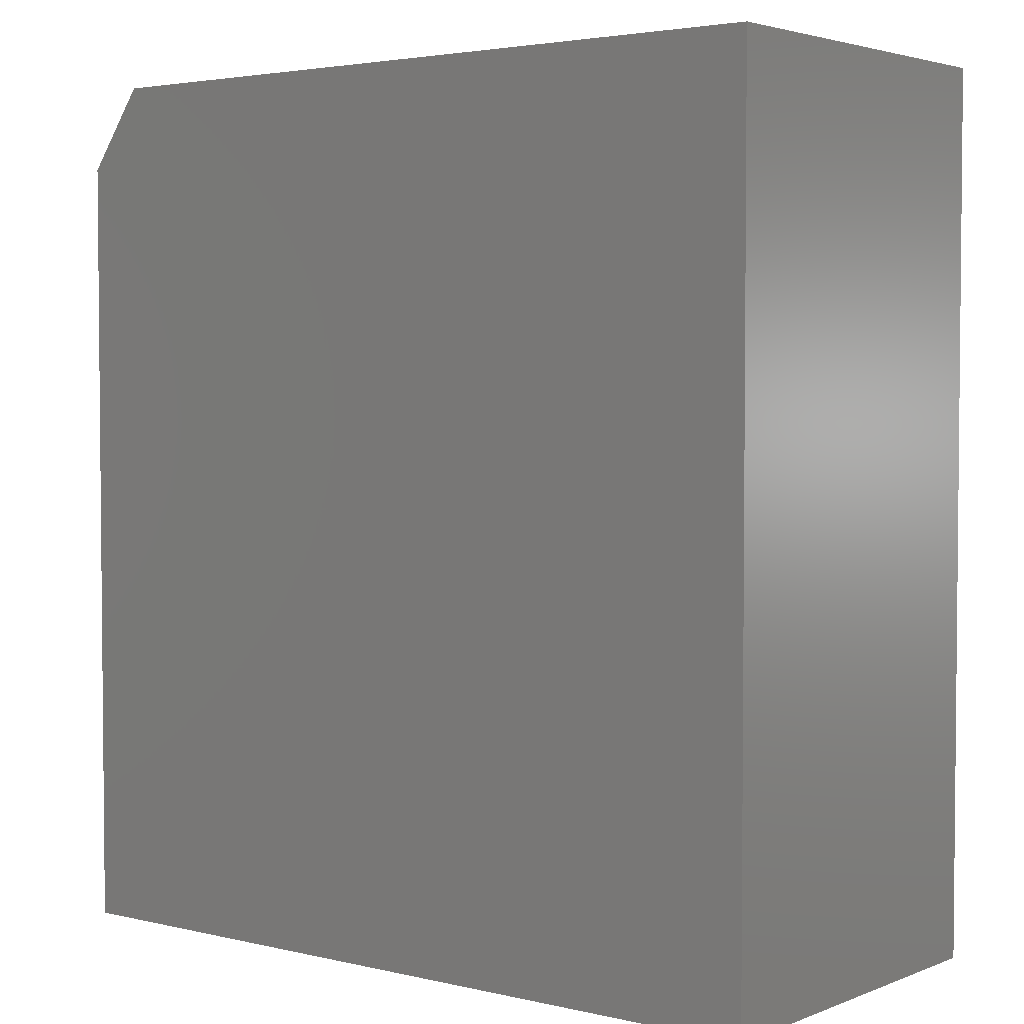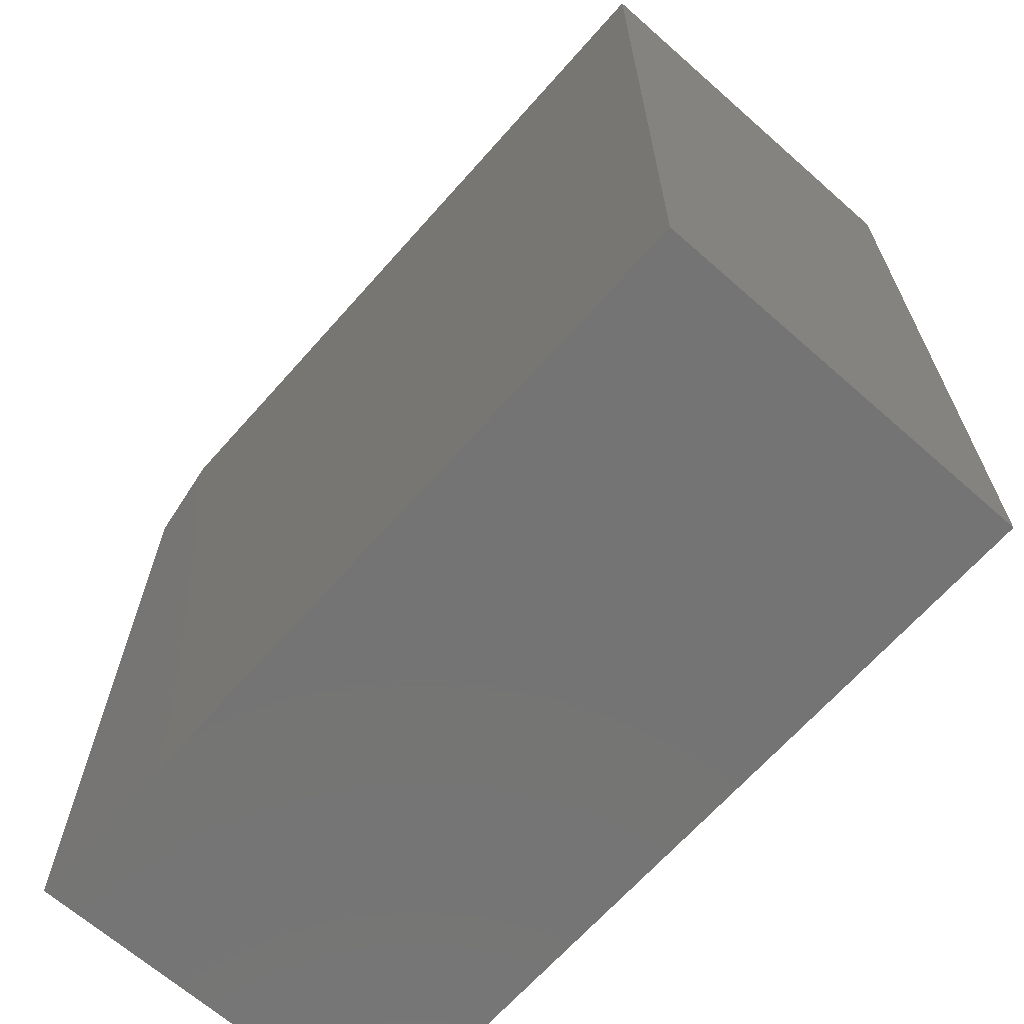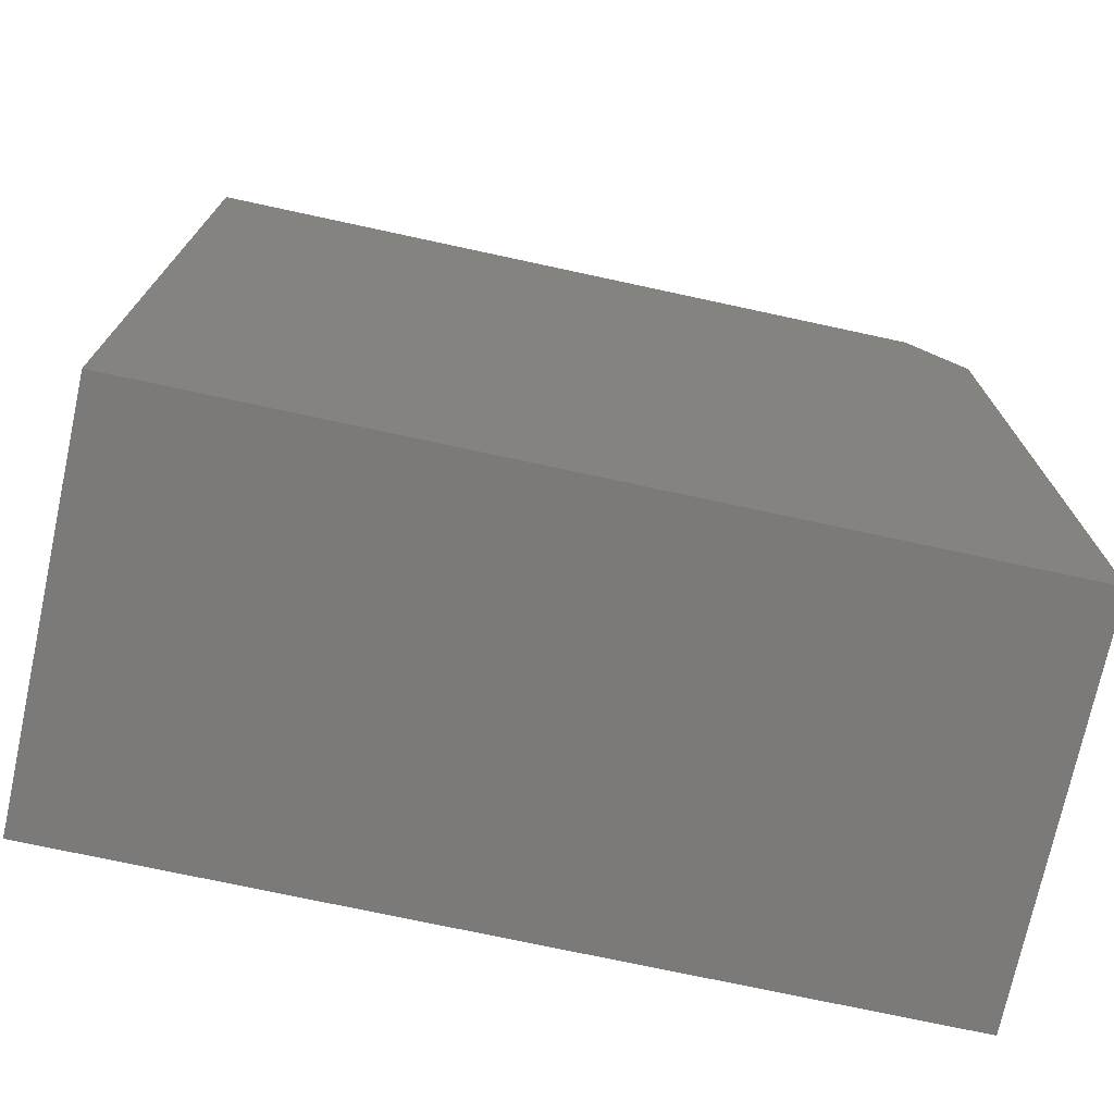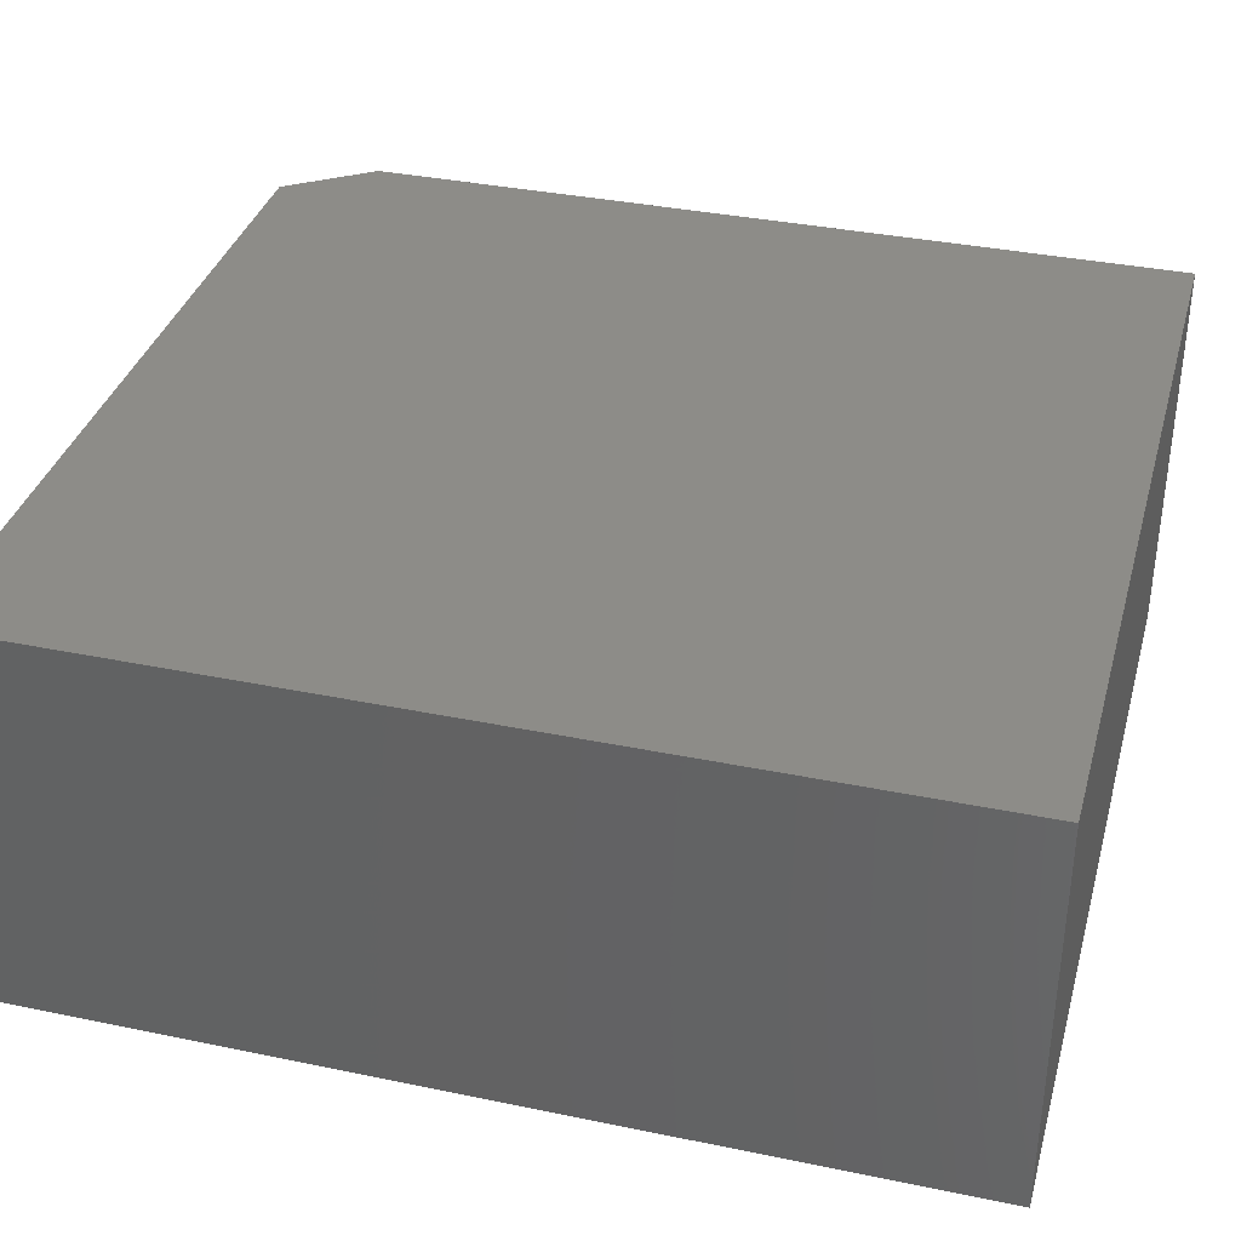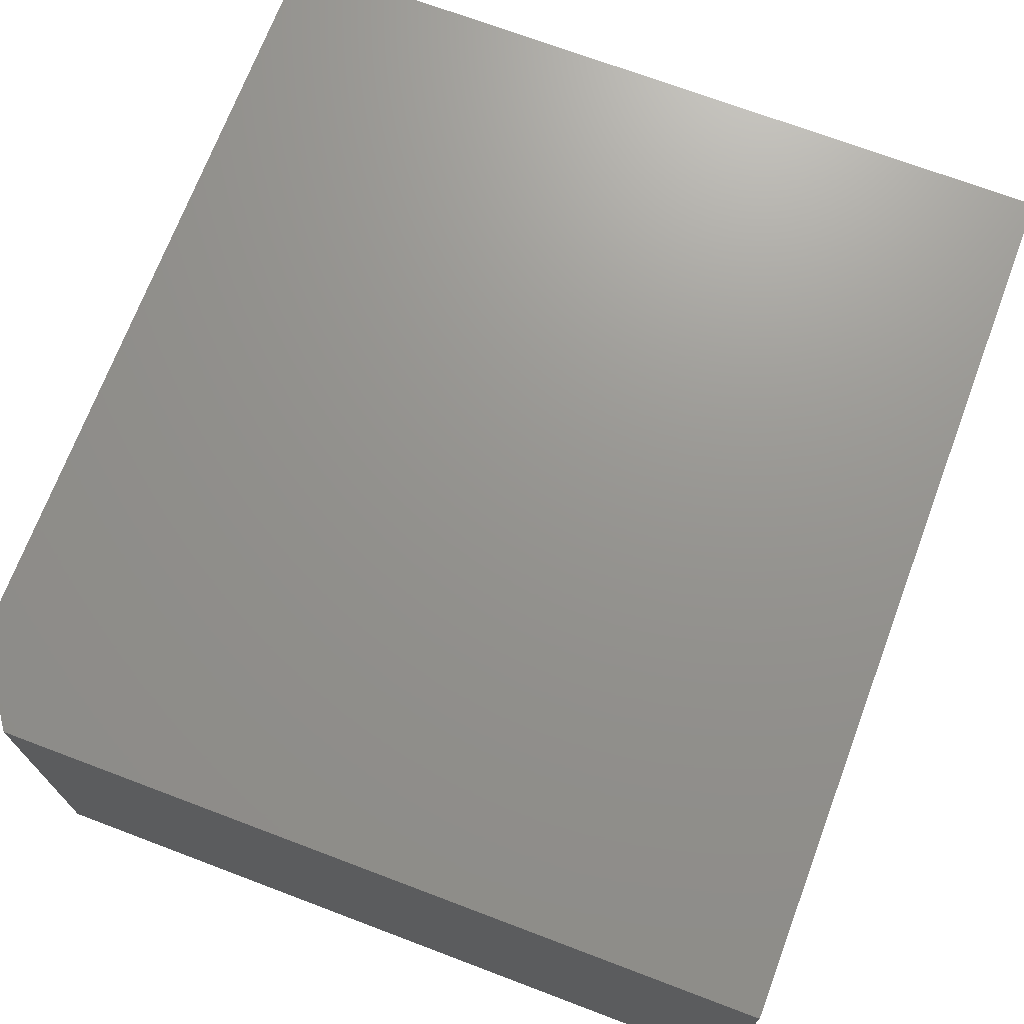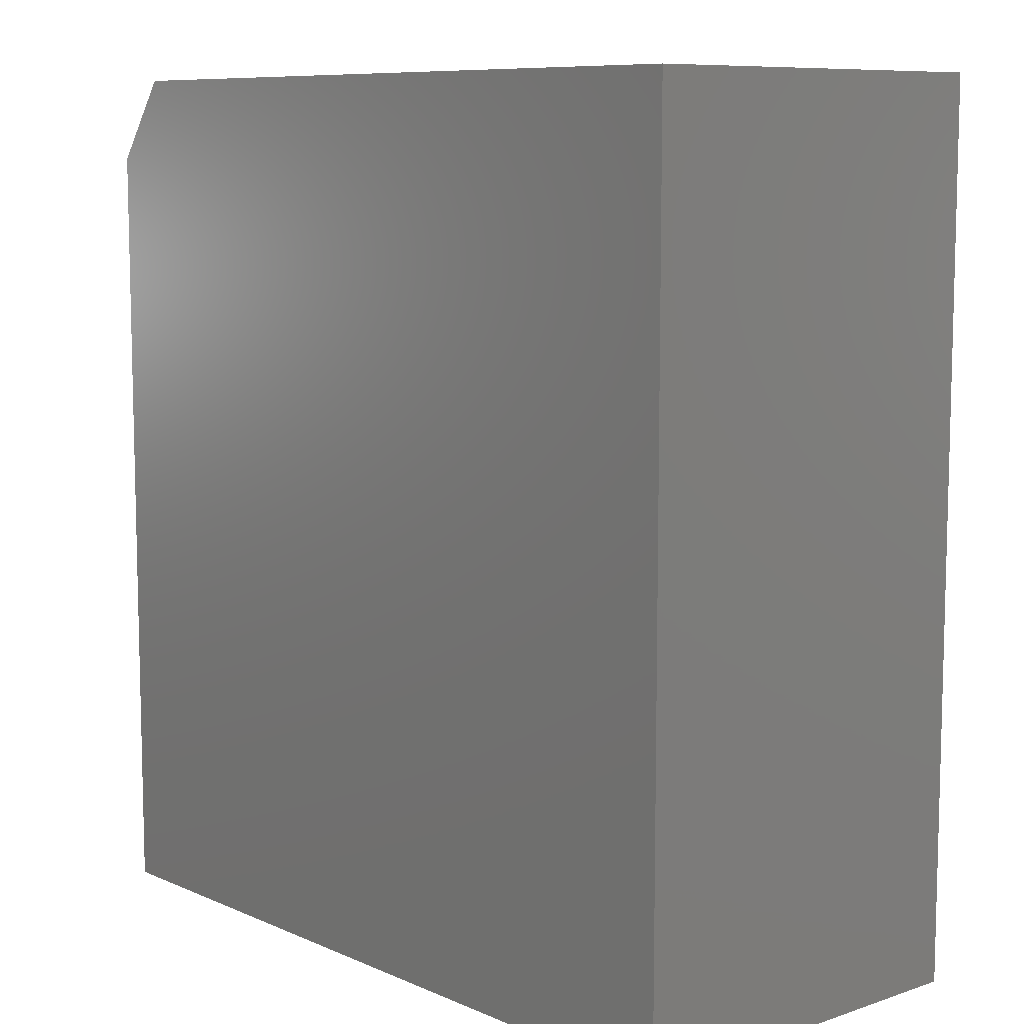
<metadata>
{"format":"stl","ext":"stl","renderer":"f3d","projection":"perspective","resolution":1024,"background":"white","views":[{"elev":3.3,"azim":38.3,"up":"+Z"},{"elev":-66.6,"azim":48.5,"up":"+Z"},{"elev":-73.7,"azim":167.8,"up":"+Z"},{"elev":35.9,"azim":105.2,"up":"+Y"},{"elev":71.0,"azim":20.7,"up":"+Y"},{"elev":8.9,"azim":48.6,"up":"+Z"}]}
</metadata>
<code>
# stl→obj: 10 verts, 16 faces
v -0.6797 -0.6328 -0.6797
v 0.6447 -0.6328 -0.6797
v -0.6797 -0.6328 0.6172
v 0.6447 -0.6328 0.75
v -0.5859 -0.6328 0.75
v -0.5859 1.691e-16 0.75
v 0.6447 3.058e-16 0.75
v -0.6797 1.44e-16 0.6172
v 0.6447 1.47e-16 -0.6797
v -0.6797 0 -0.6797
f 1 2 3
f 3 2 4
f 3 4 5
f 6 7 8
f 8 7 9
f 8 9 10
f 3 8 1
f 1 8 10
f 4 7 5
f 5 7 6
f 5 6 3
f 3 6 8
f 2 9 4
f 4 9 7
f 1 10 2
f 2 10 9

</code>
